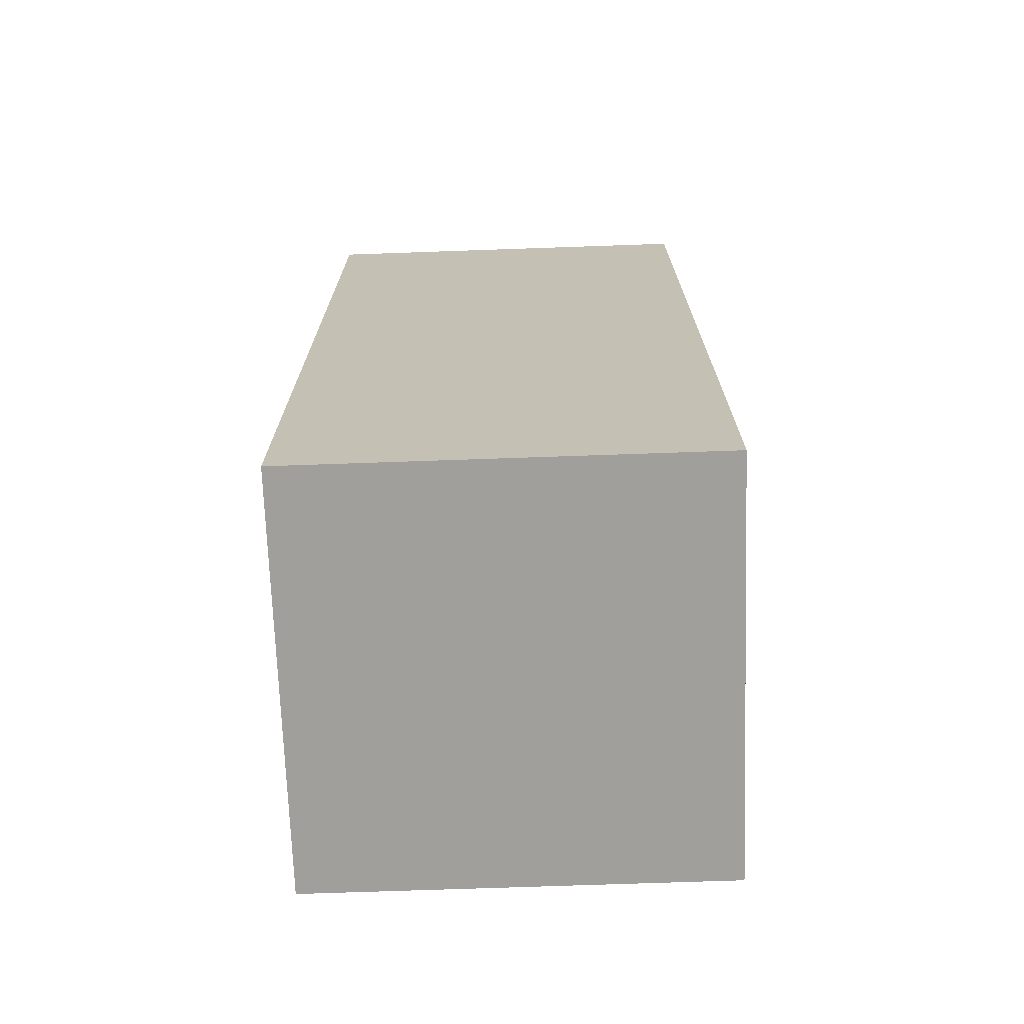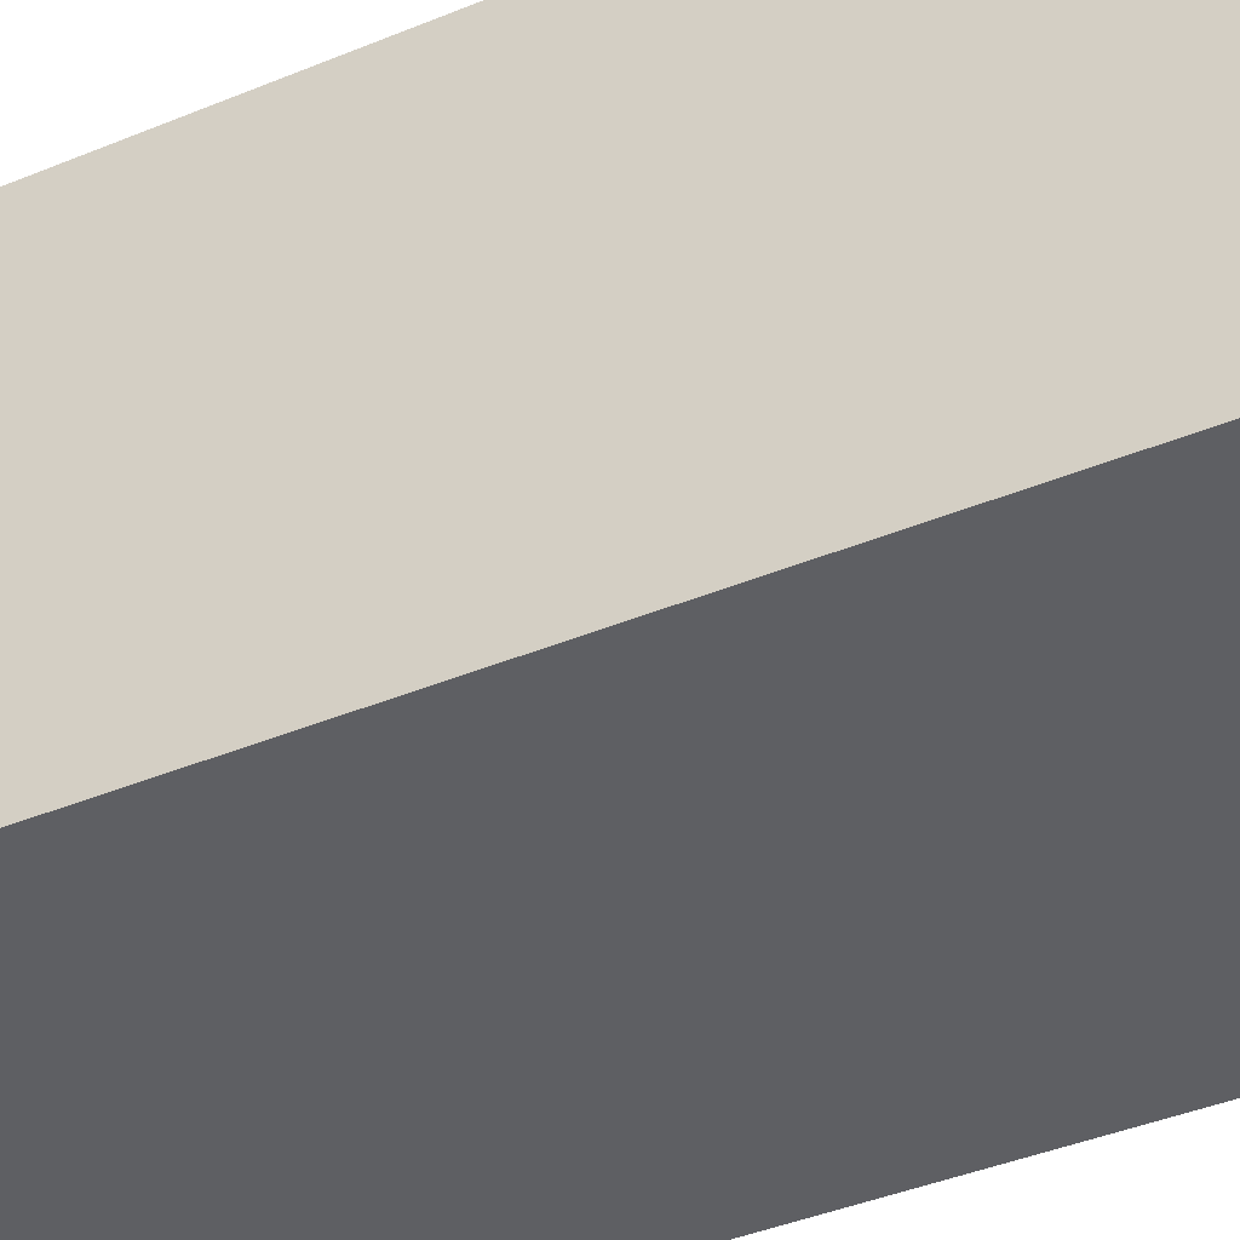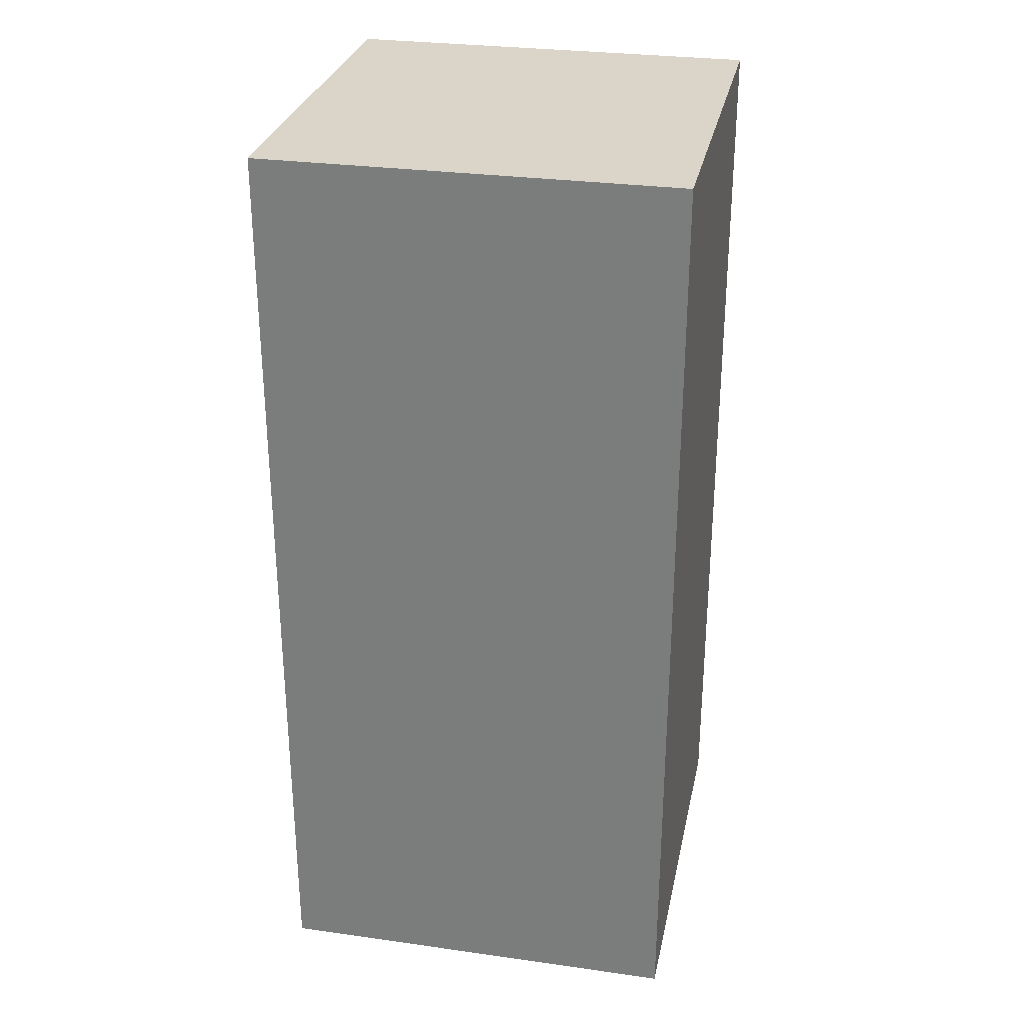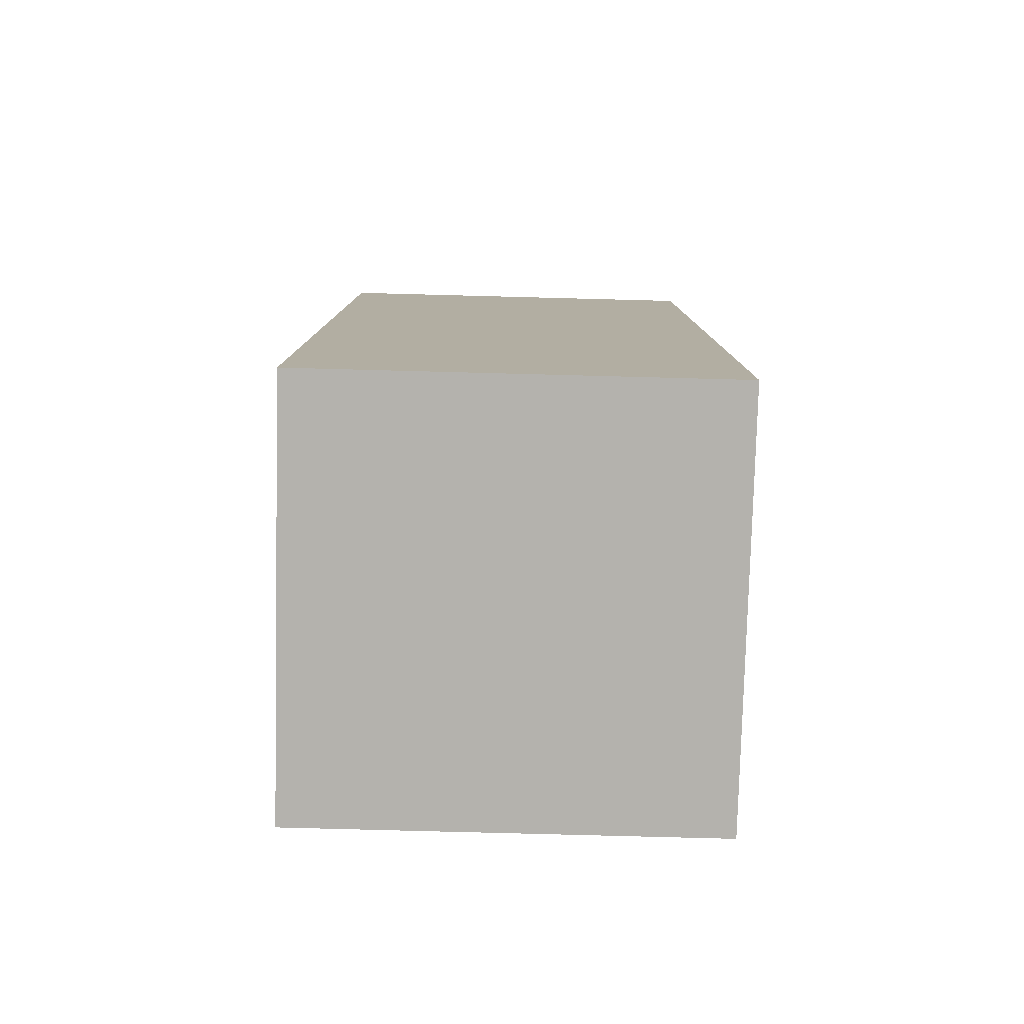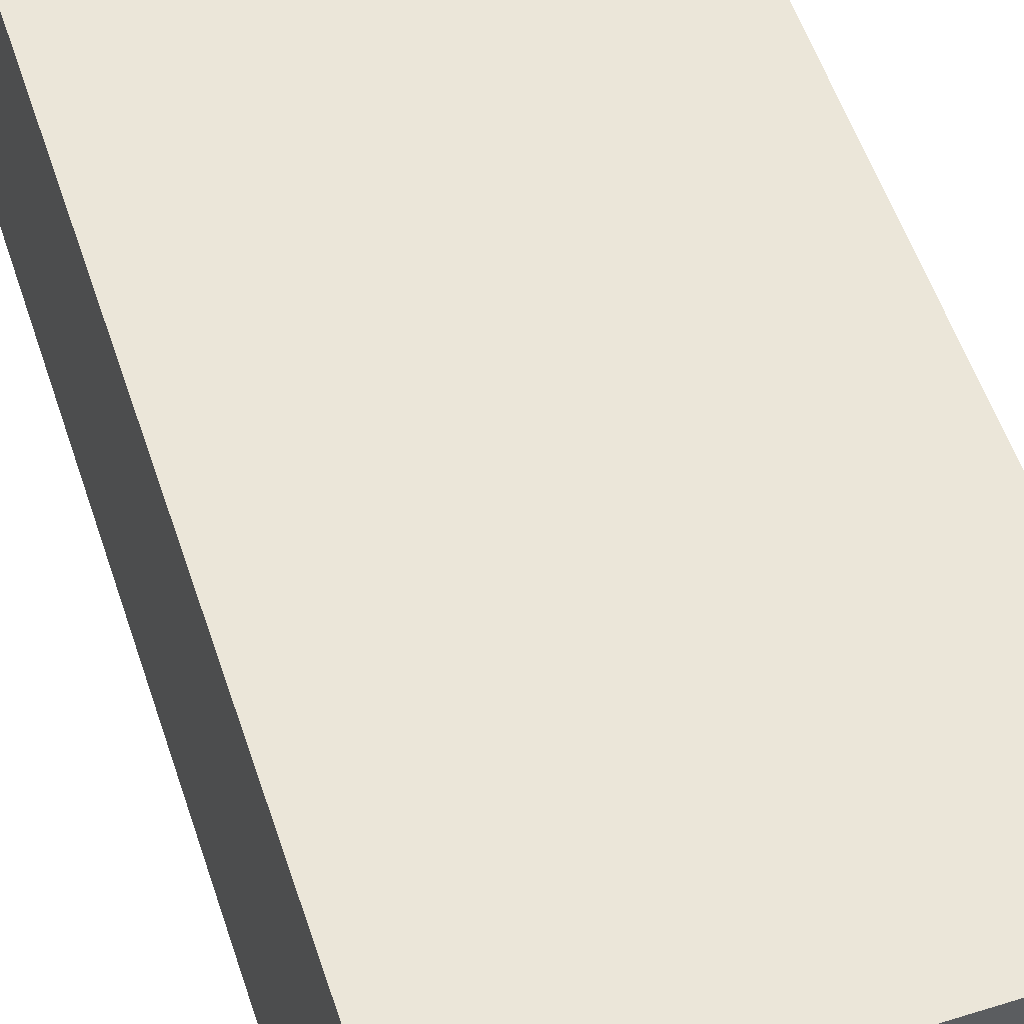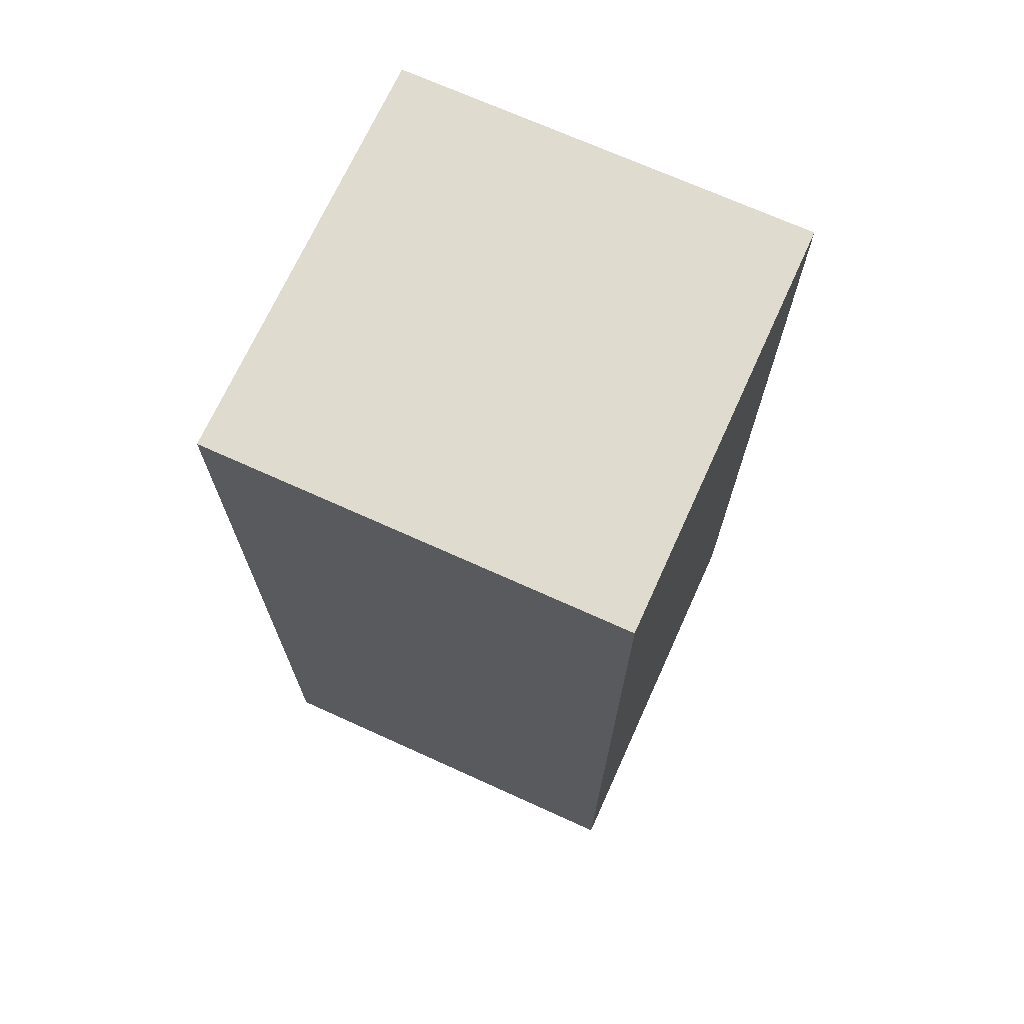
<metadata>
{"format":"obj","ext":"obj","renderer":"f3d","projection":"perspective","resolution":1024,"background":"white","views":[{"elev":-71.2,"azim":92.0,"up":"+Y"},{"elev":-41.6,"azim":-63.5,"up":"+Z"},{"elev":29.3,"azim":101.7,"up":"+Y"},{"elev":-79.5,"azim":178.5,"up":"+Y"},{"elev":55.3,"azim":161.8,"up":"+Z"},{"elev":70.4,"azim":114.4,"up":"+Y"}]}
</metadata>
<code>
o square-tower_Cube.006
v 1 2.25 1
v 1 2.25 -1
v -1 2.25 -1
v -1 2.25 1
v 1 -2.25 -1
v -1 -2.25 -1
v 1 -2.25 1
v -1 -2.25 1
f 1 2 3 4
f 2 5 6 3
f 5 7 8 6
f 7 1 4 8
f 4 3 6 8
f 7 5 2 1

</code>
